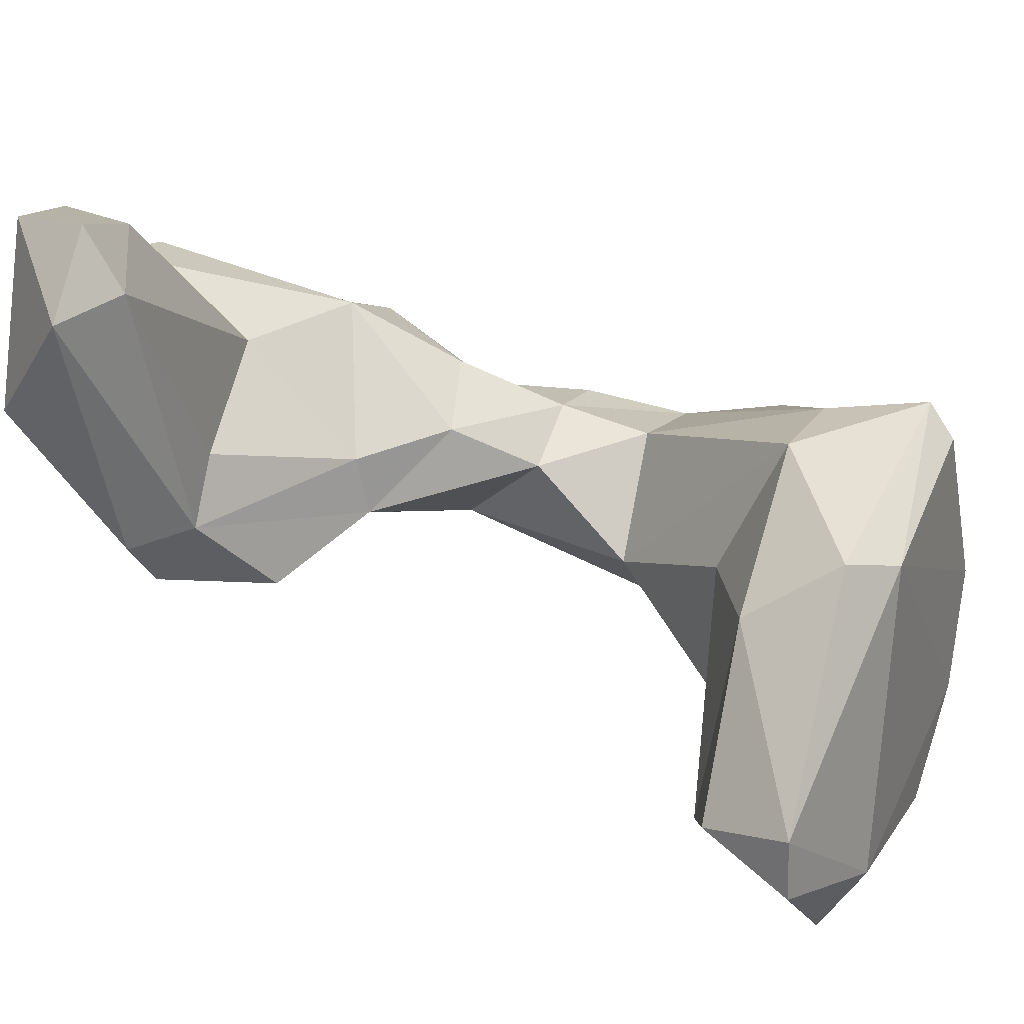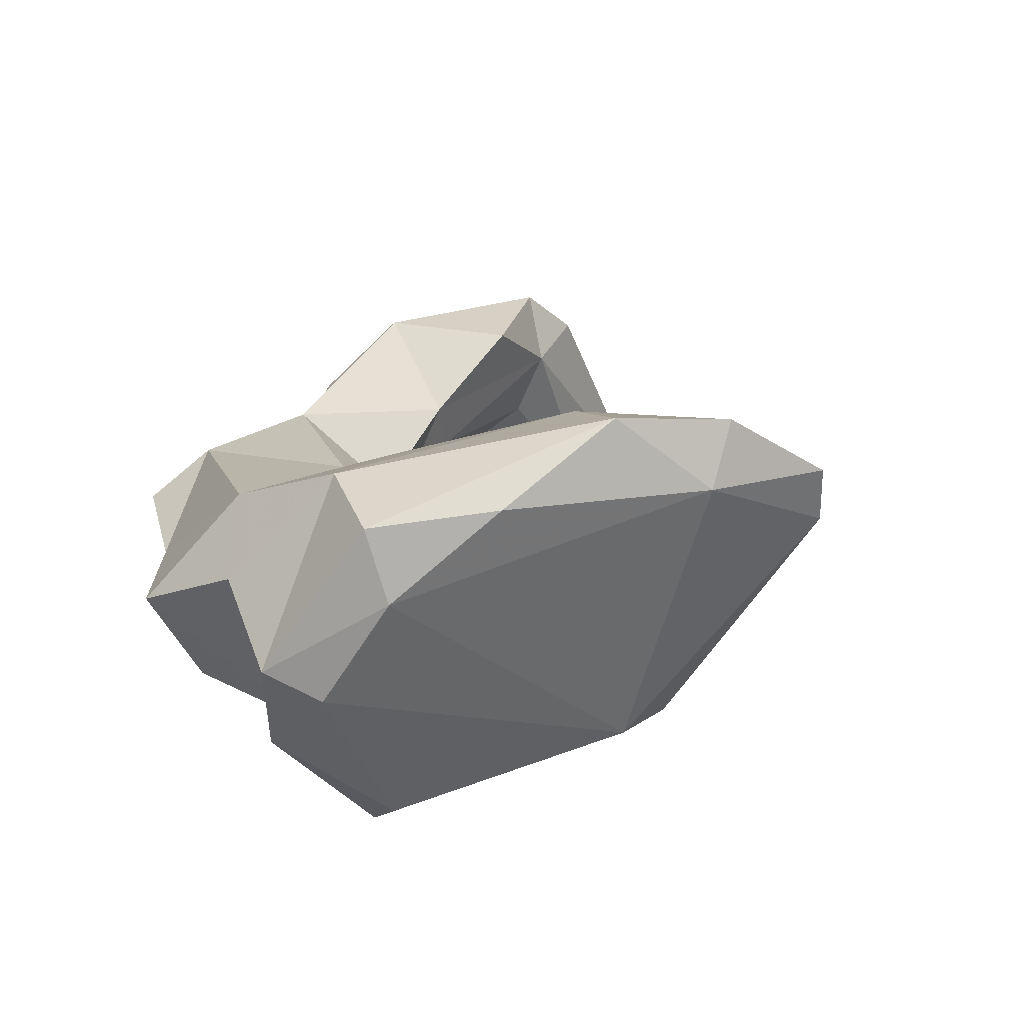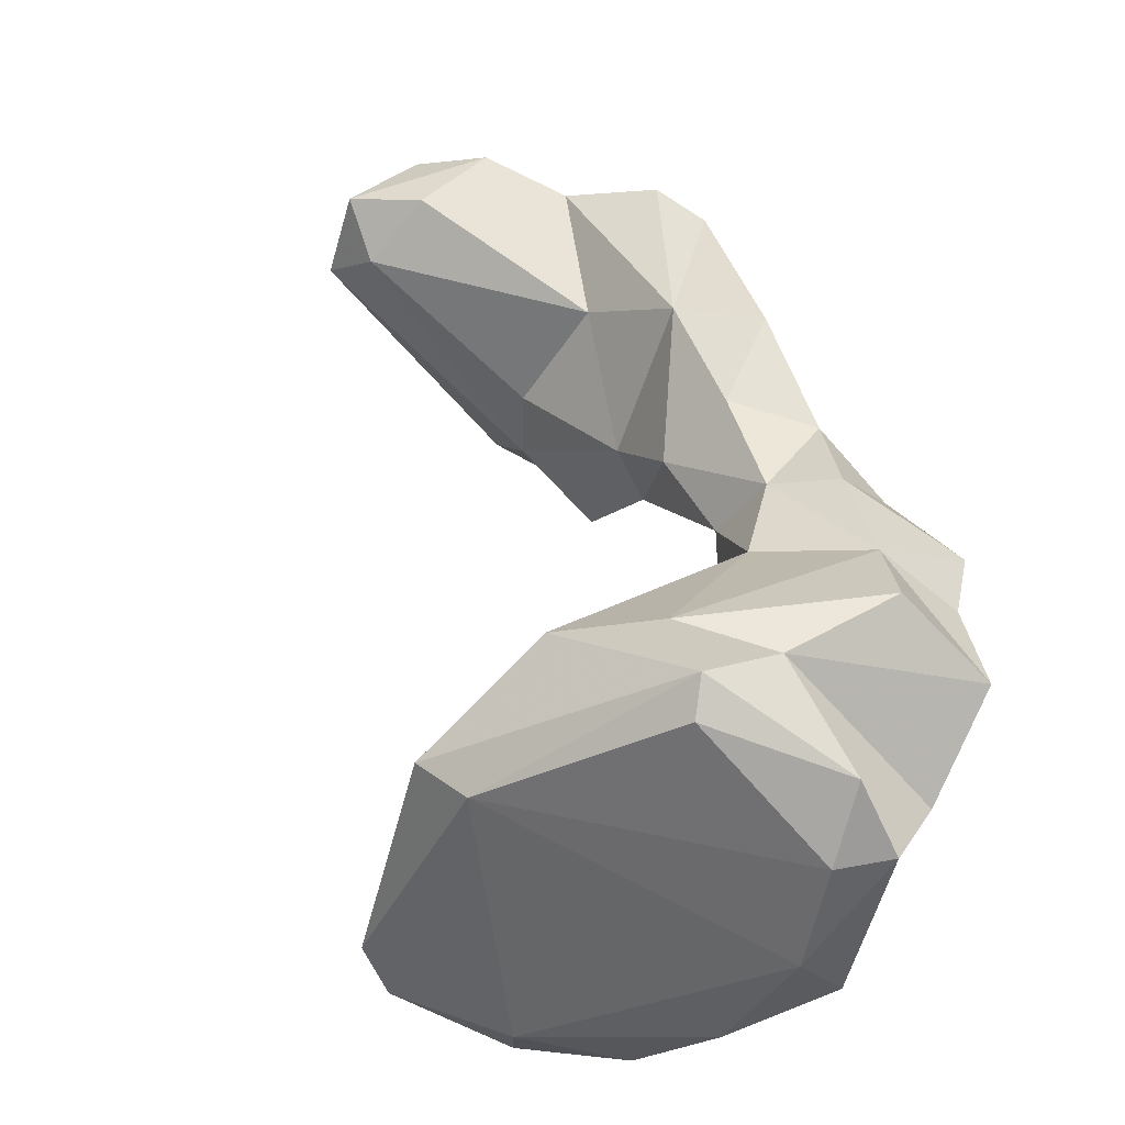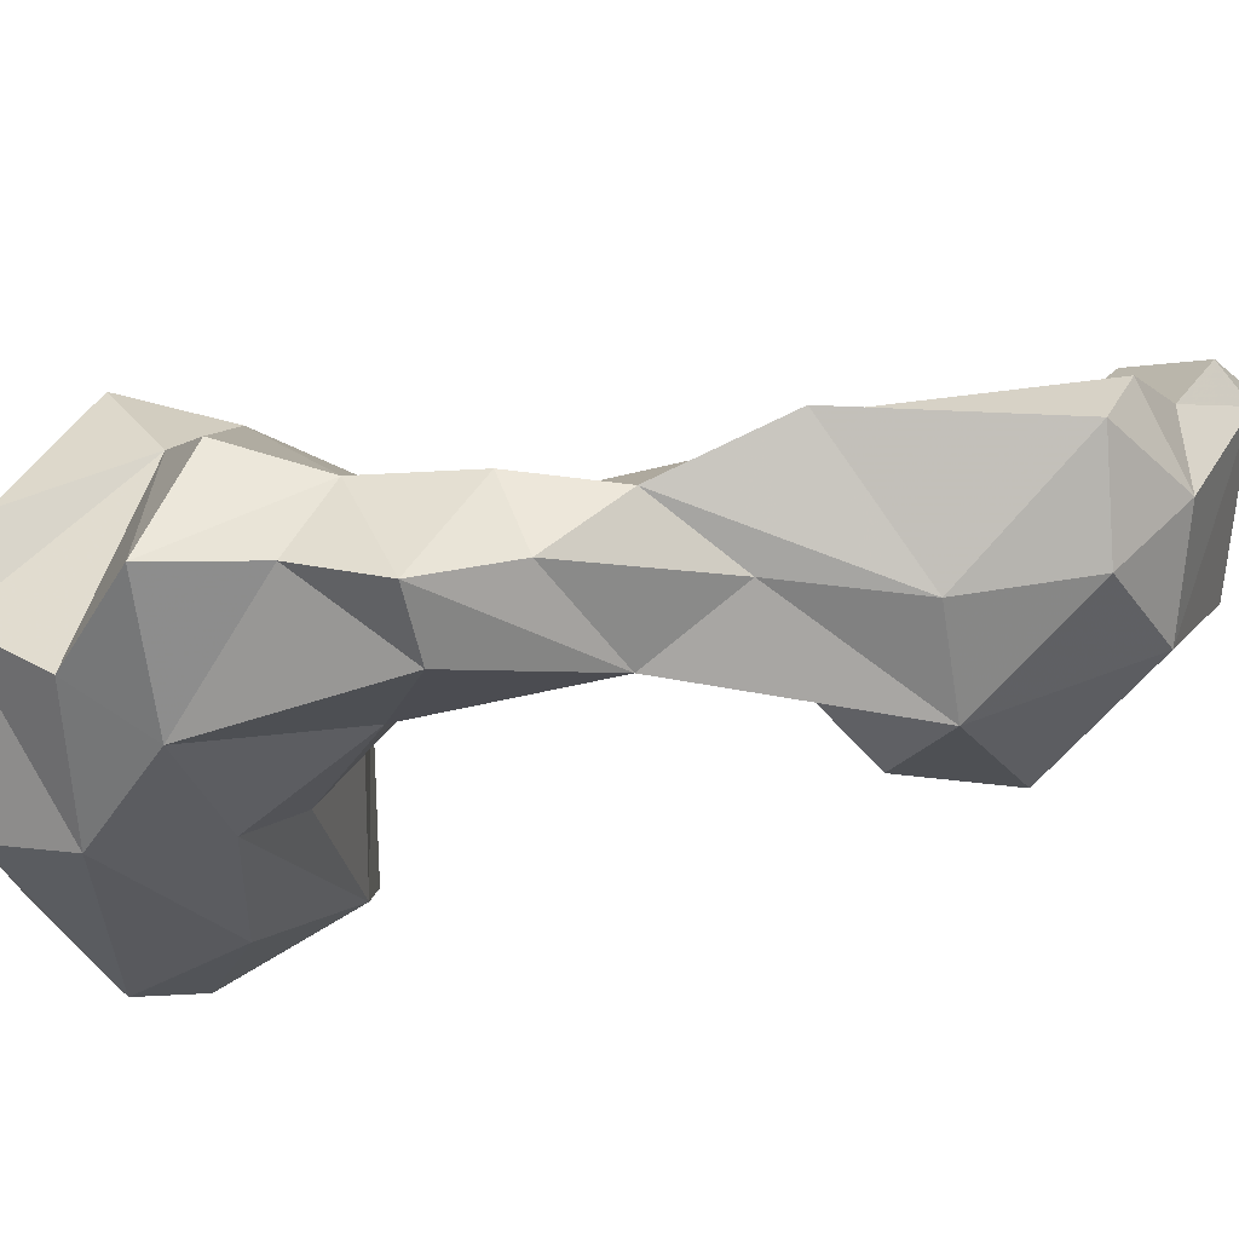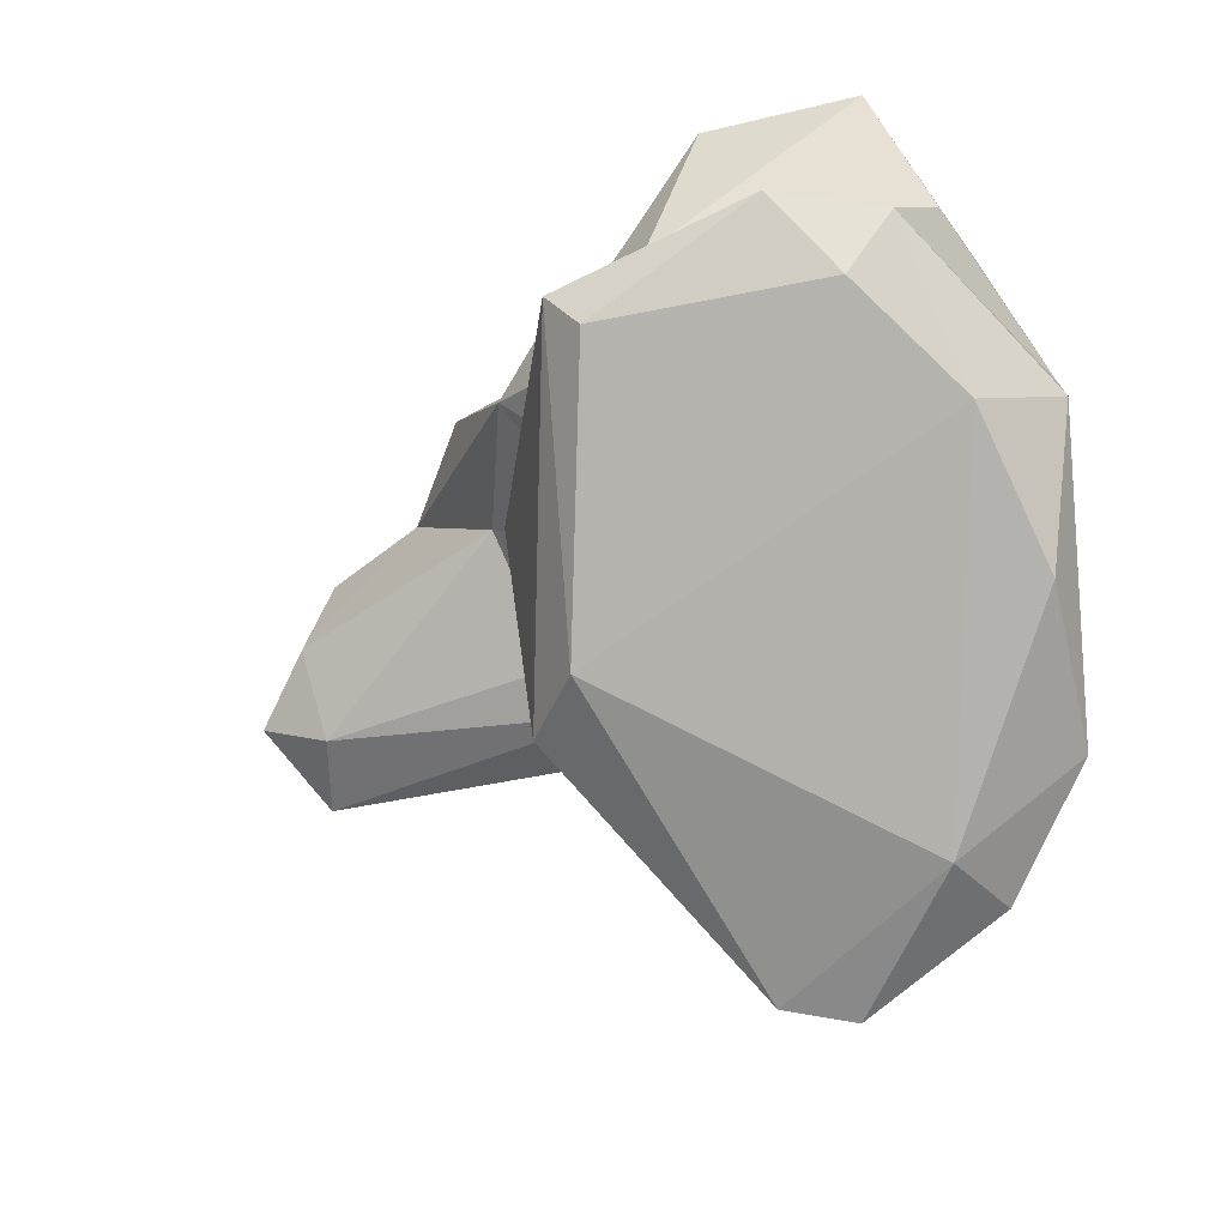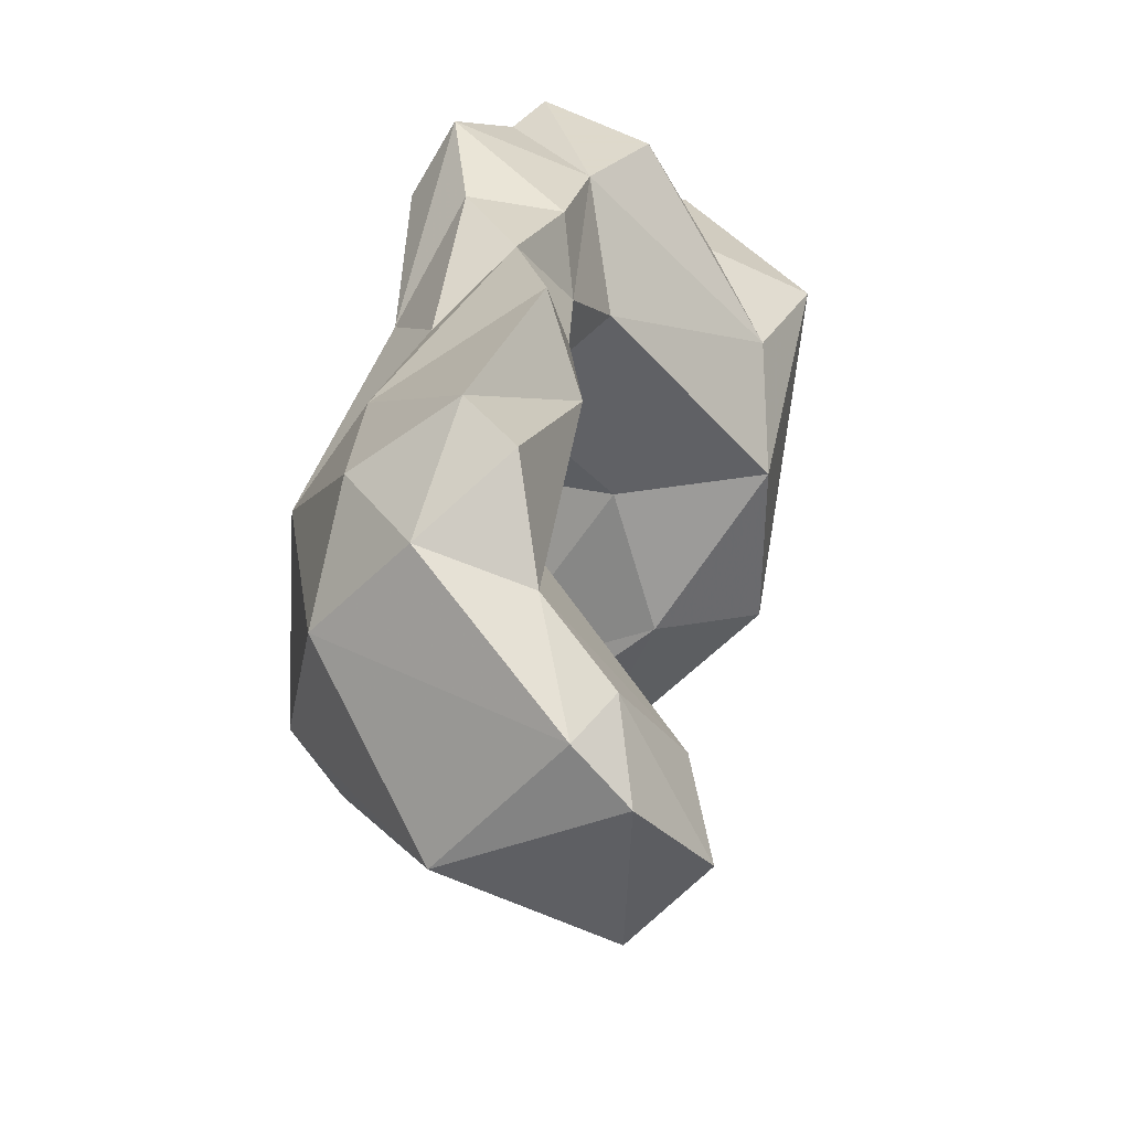
<metadata>
{"format":"obj","ext":"obj","renderer":"f3d","projection":"perspective","resolution":1024,"background":"white","views":[{"elev":-55.2,"azim":-83.3,"up":"+Z"},{"elev":-45.9,"azim":101.3,"up":"+Y"},{"elev":-68.1,"azim":-56.0,"up":"+Y"},{"elev":63.3,"azim":109.4,"up":"+Z"},{"elev":-11.7,"azim":8.1,"up":"+Z"},{"elev":22.9,"azim":-144.7,"up":"+Z"}]}
</metadata>
<code>
v 278.8 289.7 77.77
v 281.7 288.5 77.07
v 280.6 288.5 80.82
v 281.2 291.7 84.07
v 281.4 291 74.6
v 279.8 292.9 80.85
v 281.8 293.5 82.79
v 284.8 291 86.33
v 286.7 289.4 90.33
v 293.4 290.6 76.34
v 288.9 285.5 84.81
v 289.9 281.3 88.8
v 286.7 294.5 77.32
v 292.4 293.3 83.76
v 291.1 287.1 79.54
v 292.3 280 92.16
v 288.7 292.5 87.54
v 294.6 277.3 85
v 293.6 288 77.79
v 294.3 281.5 82.82
v 289.1 289.1 91.46
v 294.6 261.2 72.27
v 293.6 276.9 88.99
v 293.4 262.8 79.47
v 292.8 290.7 88.42
v 295.7 256.3 85.1
v 295.7 285.8 88.86
v 297.1 265.6 72.56
v 296.2 258.9 73.9
v 296.2 290.1 77.92
v 297.8 285.3 79.06
v 296.9 281.2 82.52
v 296.4 272.5 88.94
v 295 261 84.33
v 297.2 268.8 87.17
v 298.7 266.3 78.49
v 297.5 273.8 85.73
v 296.7 275.8 91.84
v 297 255.4 83.92
v 299.8 262.4 92.32
v 301.5 270.4 83.32
v 297.4 280 89.61
v 298 287.5 84.84
v 301.9 264.6 64.15
v 297.6 271.4 91.94
v 302.5 255.4 87.85
v 301.2 277.3 88.26
v 300.5 273.8 92.62
v 299.5 267 92.03
v 307.6 261.4 68.24
v 305 254.9 84.97
v 298.3 259.9 87.46
v 305.1 262.2 93.27
v 306.4 255.7 87.22
v 304.7 271.7 91.5
v 303.2 268 66.99
v 303.5 270.6 94.43
v 308.6 256.3 81.39
v 303.6 266.6 93.33
v 305.3 267 78.23
v 304.2 269.8 85.09
v 304.5 264.8 63.71
v 309.2 263.7 67.09
v 304.6 268.3 69.25
v 308.5 264.2 88.28
v 308.2 265.8 81.32
v 310.9 258.5 76.35
v 307.6 260.2 88.68
v 311.7 262 71.56
v 309 265.8 73.65
v 311.1 261.8 83.33
v 311.4 258 81.82
g foo
f 29 26 22
f 39 26 29
f 26 39 46
f 29 22 44
f 46 39 51
f 51 39 29
f 54 46 51
f 51 29 58
f 58 29 50
f 50 29 44
f 54 51 58
f 50 44 62
f 67 58 50
f 50 62 63
f 58 72 54
f 72 58 67
f 69 50 63
f 69 67 50
f 72 67 69
f 26 24 22
f 26 34 24
f 24 28 22
f 46 52 26
f 34 26 52
f 28 44 22
f 44 28 56
f 54 52 46
f 54 68 52
f 62 44 56
f 62 56 64
f 64 63 62
f 72 71 54
f 71 68 54
f 64 70 63
f 71 69 70
f 70 69 63
f 72 69 71
f 35 24 34
f 24 36 28
f 34 52 40
f 53 40 52
f 28 36 64
f 64 56 28
f 68 53 52
f 64 36 60
f 65 53 68
f 64 60 66
f 65 68 71
f 71 66 65
f 64 66 70
f 70 66 71
f 49 34 40
f 34 49 35
f 35 41 24
f 36 24 41
f 40 53 49
f 49 53 59
f 60 36 41
f 60 41 61
f 59 53 65
f 61 65 66
f 61 66 60
f 33 49 45
f 35 49 33
f 35 33 37
f 41 35 37
f 49 57 45
f 57 49 59
f 61 47 55
f 41 47 61
f 59 55 57
f 65 55 59
f 55 65 61
f 38 23 33
f 33 23 18
f 32 18 20
f 33 45 38
f 33 18 37
f 37 18 32
f 45 48 38
f 48 45 57
f 47 37 32
f 47 41 37
f 48 57 47
f 47 57 55
f 16 12 23
f 23 12 18
f 18 12 20
f 16 23 38
f 32 20 19
f 32 19 31
f 42 38 48
f 42 48 47
f 42 47 43
f 43 47 32
f 43 32 31
f 2 3 1
f 2 1 5
f 3 2 11
f 19 2 5
f 15 11 2
f 15 2 19
f 19 5 10
f 21 12 16
f 12 11 20
f 20 11 15
f 20 15 19
f 16 27 21
f 16 38 27
f 27 38 42
f 19 30 31
f 30 19 10
f 27 42 43
f 31 30 43
f 4 1 3
f 6 1 4
f 6 5 1
f 4 3 8
f 5 6 13
f 3 11 8
f 8 12 9
f 11 12 8
f 21 9 12
f 10 5 13
f 25 21 27
f 14 30 13
f 10 13 30
f 25 27 43
f 25 43 14
f 14 43 30
f 6 4 7
f 4 8 7
f 6 7 13
f 17 8 9
f 7 8 17
f 17 9 21
f 13 7 14
f 7 17 14
f 17 21 25
f 14 17 25
g

</code>
